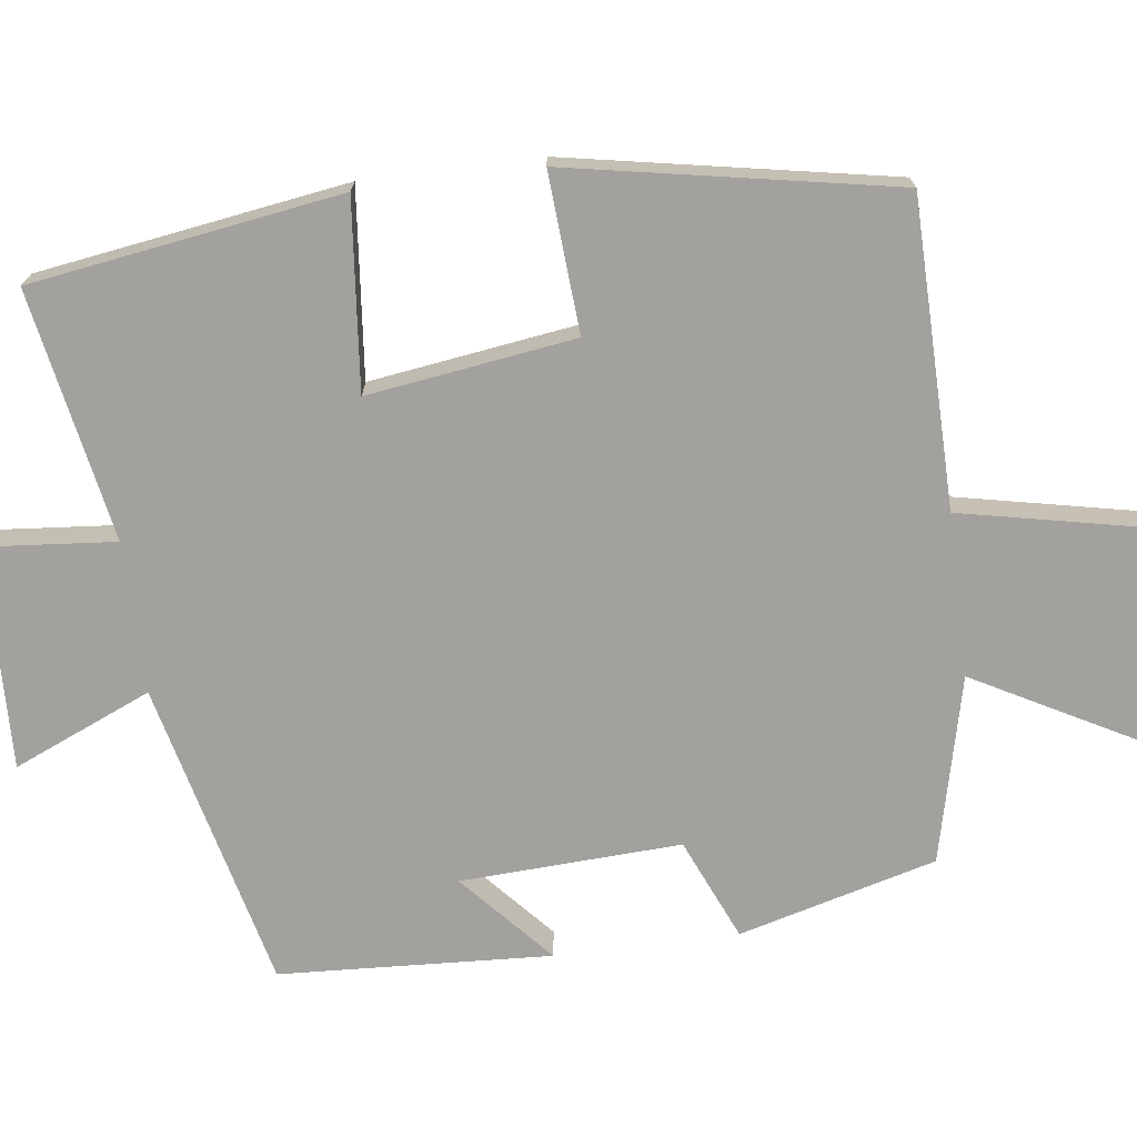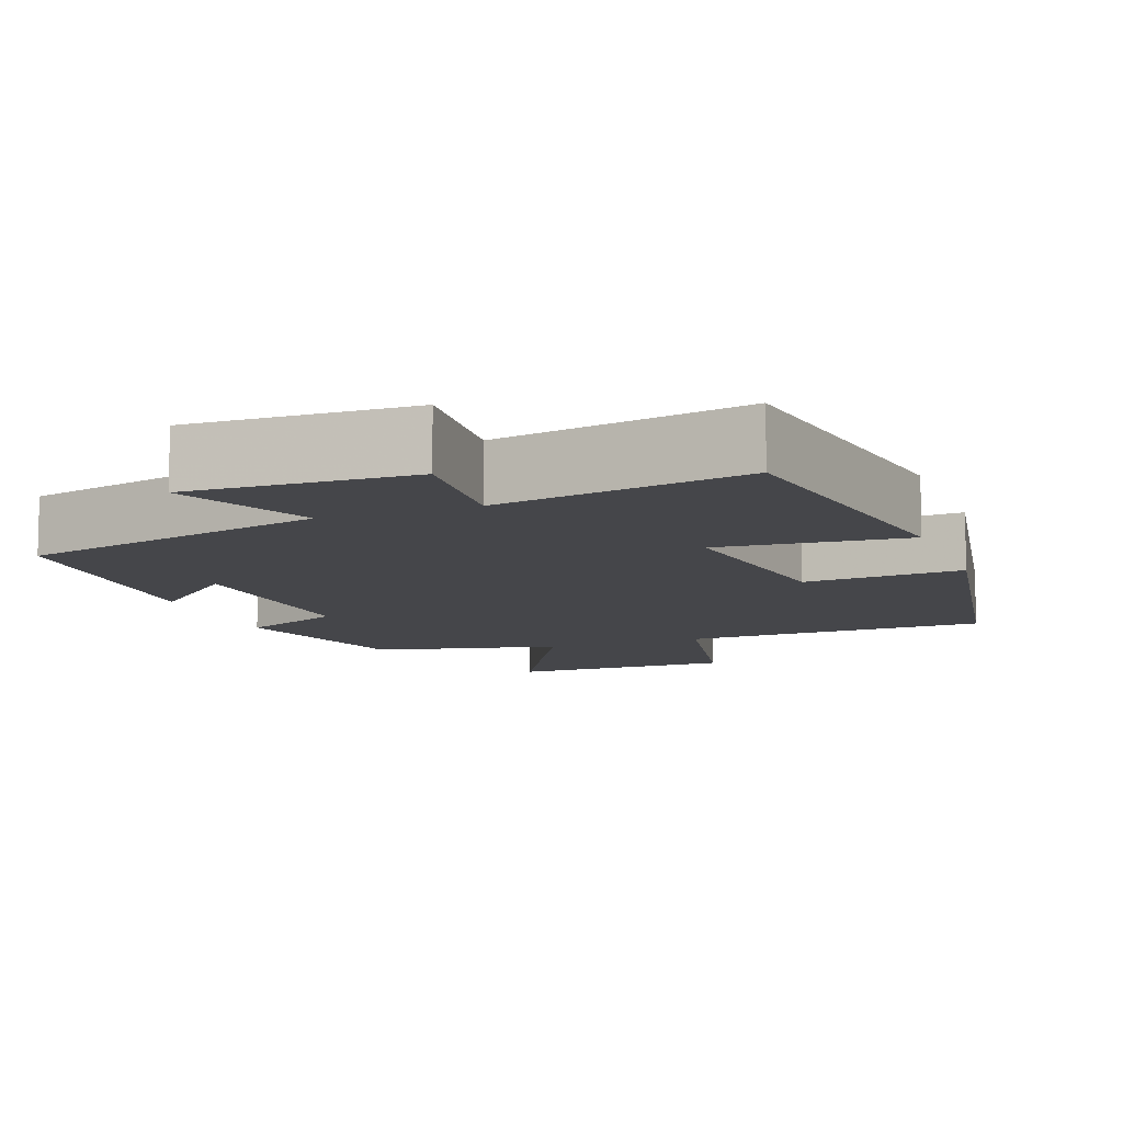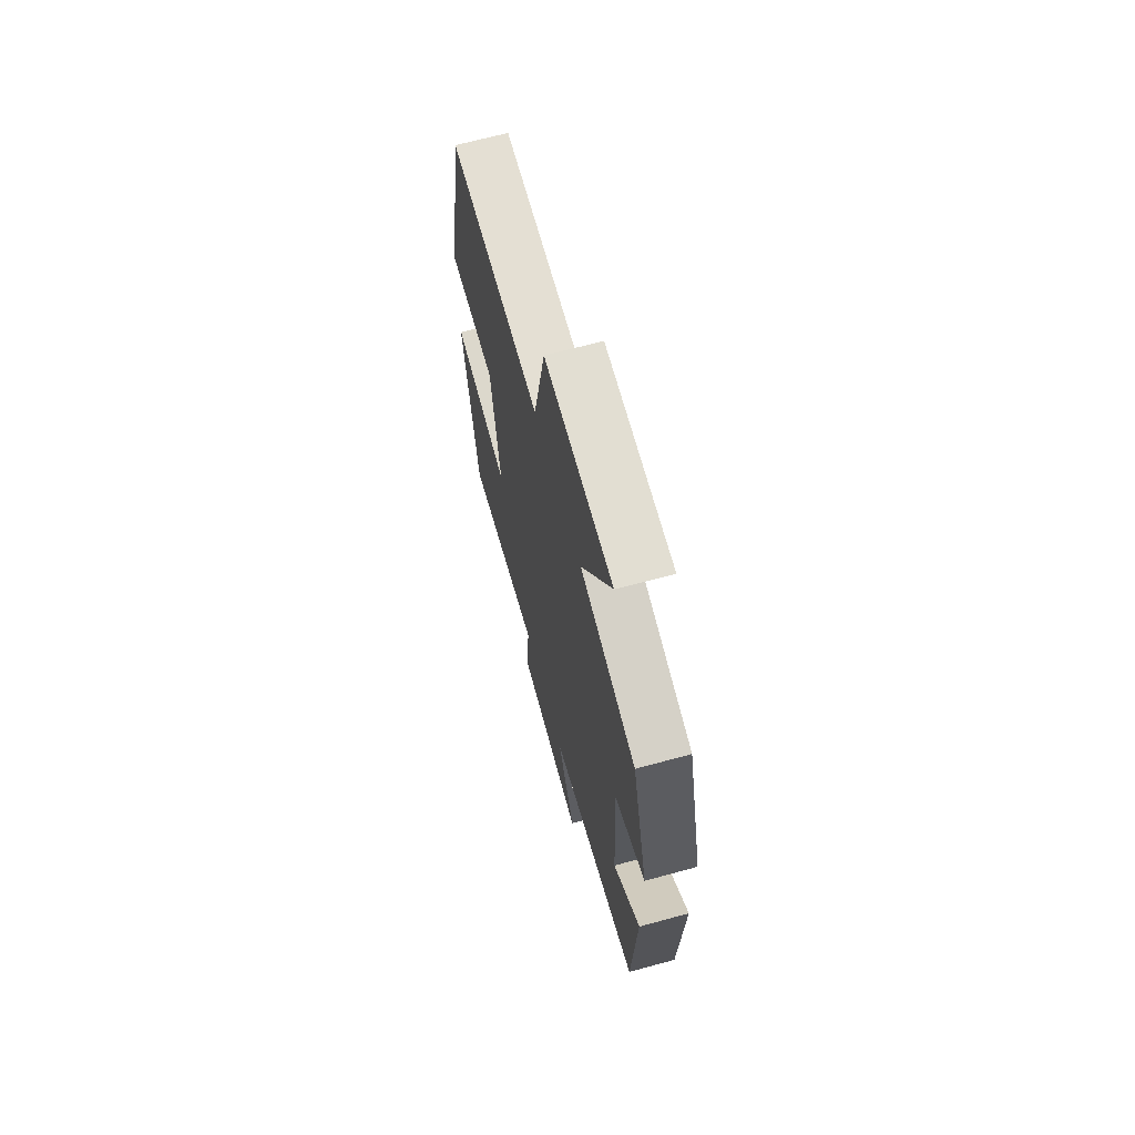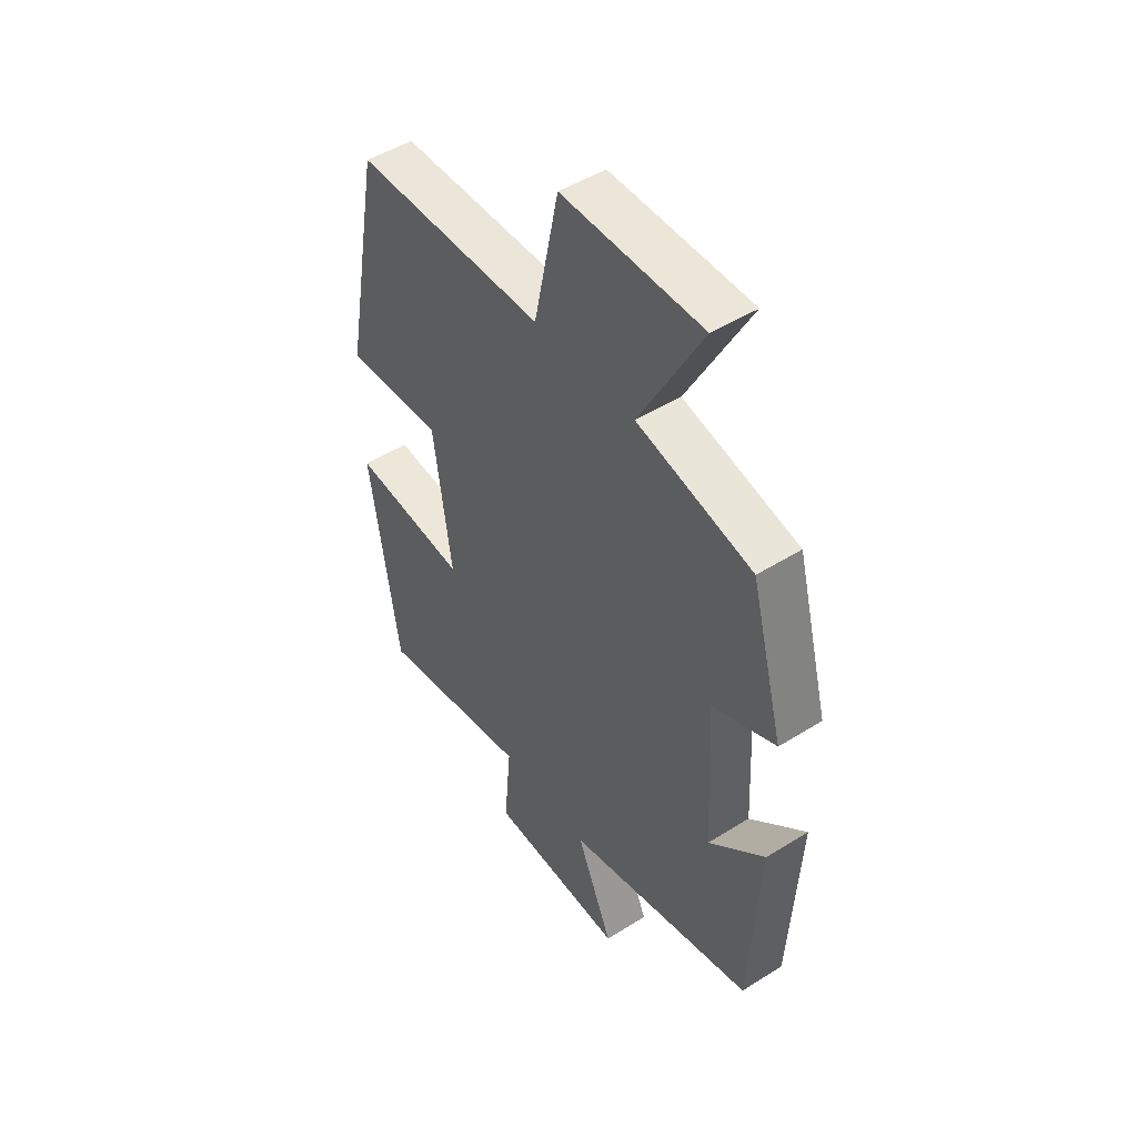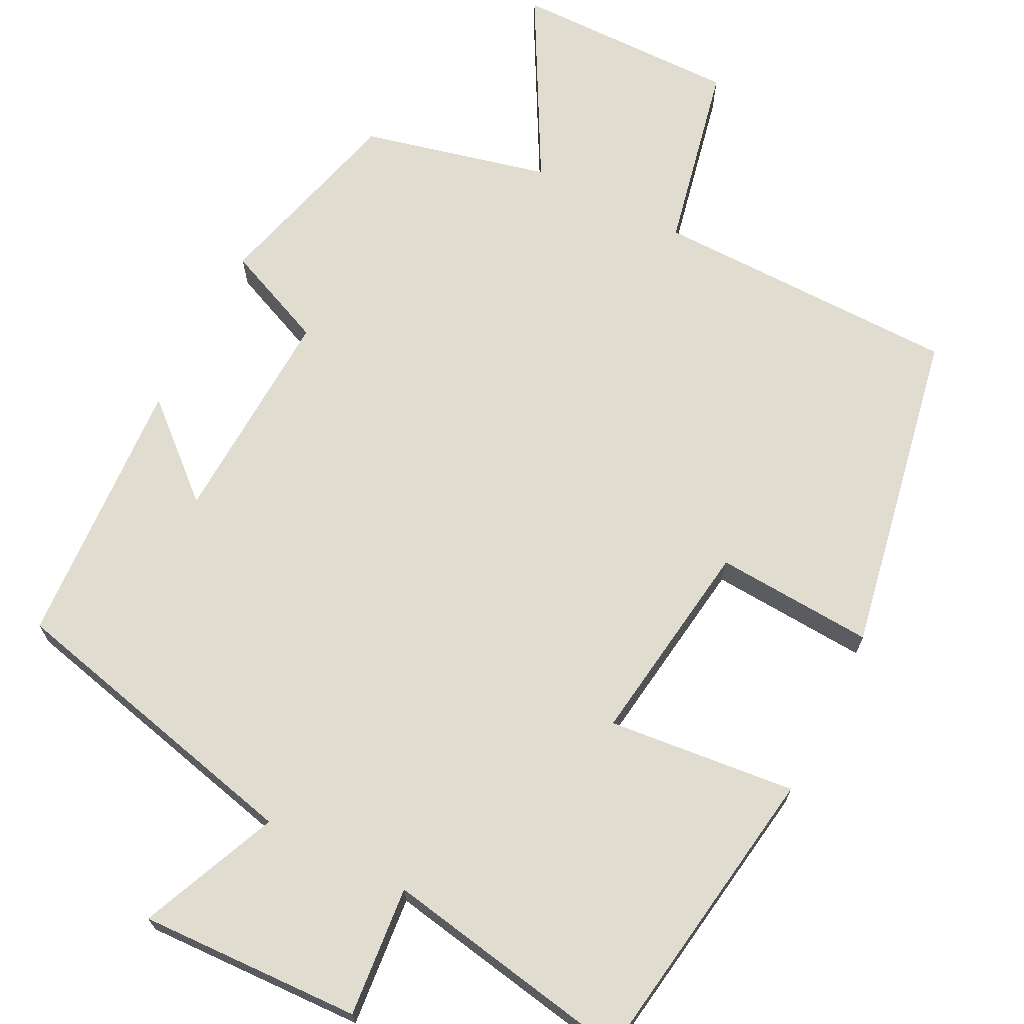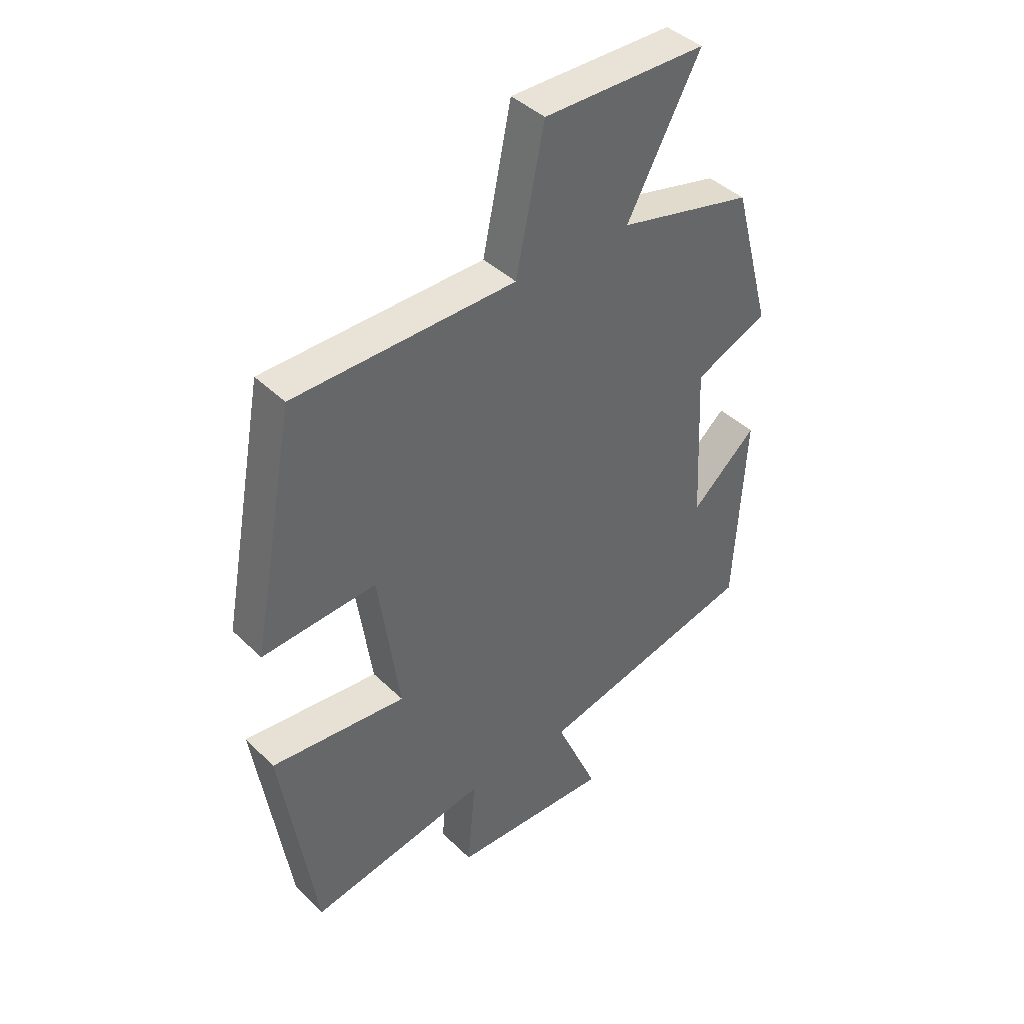
<metadata>
{"format":"obj","ext":"obj","renderer":"f3d","projection":"perspective","resolution":1024,"background":"white","views":[{"elev":-72.0,"azim":-82.7,"up":"+Y"},{"elev":-9.9,"azim":-159.3,"up":"+Y"},{"elev":67.6,"azim":74.8,"up":"+Z"},{"elev":48.5,"azim":55.0,"up":"+Z"},{"elev":69.4,"azim":-153.3,"up":"+Y"},{"elev":41.7,"azim":-40.8,"up":"+Z"}]}
</metadata>
<code>
v 0.431 0.07 0.443
v 0.5 0.07 0.187
v 0.368 0.07 0.13
v 0.382 0.07 -0.156
v 0.5 0.07 -0.051
v 0.481 0.07 -0.404
v 0.082 0.07 -0.5
v 0.159 0.07 -0.679
v -0.129 0.07 -0.669
v -0.114 0.07 -0.5
v -0.439 0.07 -0.56
v -0.5 0.07 -0.159
v -0.256 0.07 -0.183
v -0.294 0.07 0.085
v -0.5 0.07 0.071
v -0.421 0.07 0.494
v -0.023 0.07 0.5
v 0.028 0.07 0.744
v 0.32 0.07 0.742
v 0.189 0.07 0.5
v 0.431 0 0.443
v 0.5 0 0.187
v 0.368 0 0.13
v 0.382 0 -0.156
v 0.5 0 -0.051
v 0.481 0 -0.404
v 0.082 0 -0.5
v 0.159 0 -0.679
v -0.129 0 -0.669
v -0.114 0 -0.5
v -0.439 0 -0.56
v -0.5 0 -0.159
v -0.256 0 -0.183
v -0.294 0 0.085
v -0.5 0 0.071
v -0.421 0 0.494
v -0.023 0 0.5
v 0.028 0 0.744
v 0.32 0 0.742
v 0.189 0 0.5
f 17 18 19 20
f 14 15 16 17
f 13 14 17 20
f 10 11 12 13
f 10 13 20 1
f 7 8 9 10
f 4 5 6 7
f 3 4 7 10
f 1 2 3
f 1 3 10
f 40 39 38 37
f 37 36 35 34
f 40 37 34 33
f 33 32 31 30
f 21 40 33 30
f 30 29 28 27
f 27 26 25 24
f 30 27 24 23
f 23 22 21
f 30 23 21
f 1 21 22 2
f 2 22 23 3
f 3 23 24 4
f 4 24 25 5
f 5 25 26 6
f 6 26 27 7
f 7 27 28 8
f 8 28 29 9
f 9 29 30 10
f 10 30 31 11
f 11 31 32 12
f 12 32 33 13
f 13 33 34 14
f 14 34 35 15
f 15 35 36 16
f 16 36 37 17
f 17 37 38 18
f 18 38 39 19
f 19 39 40 20
f 20 40 21 1

</code>
